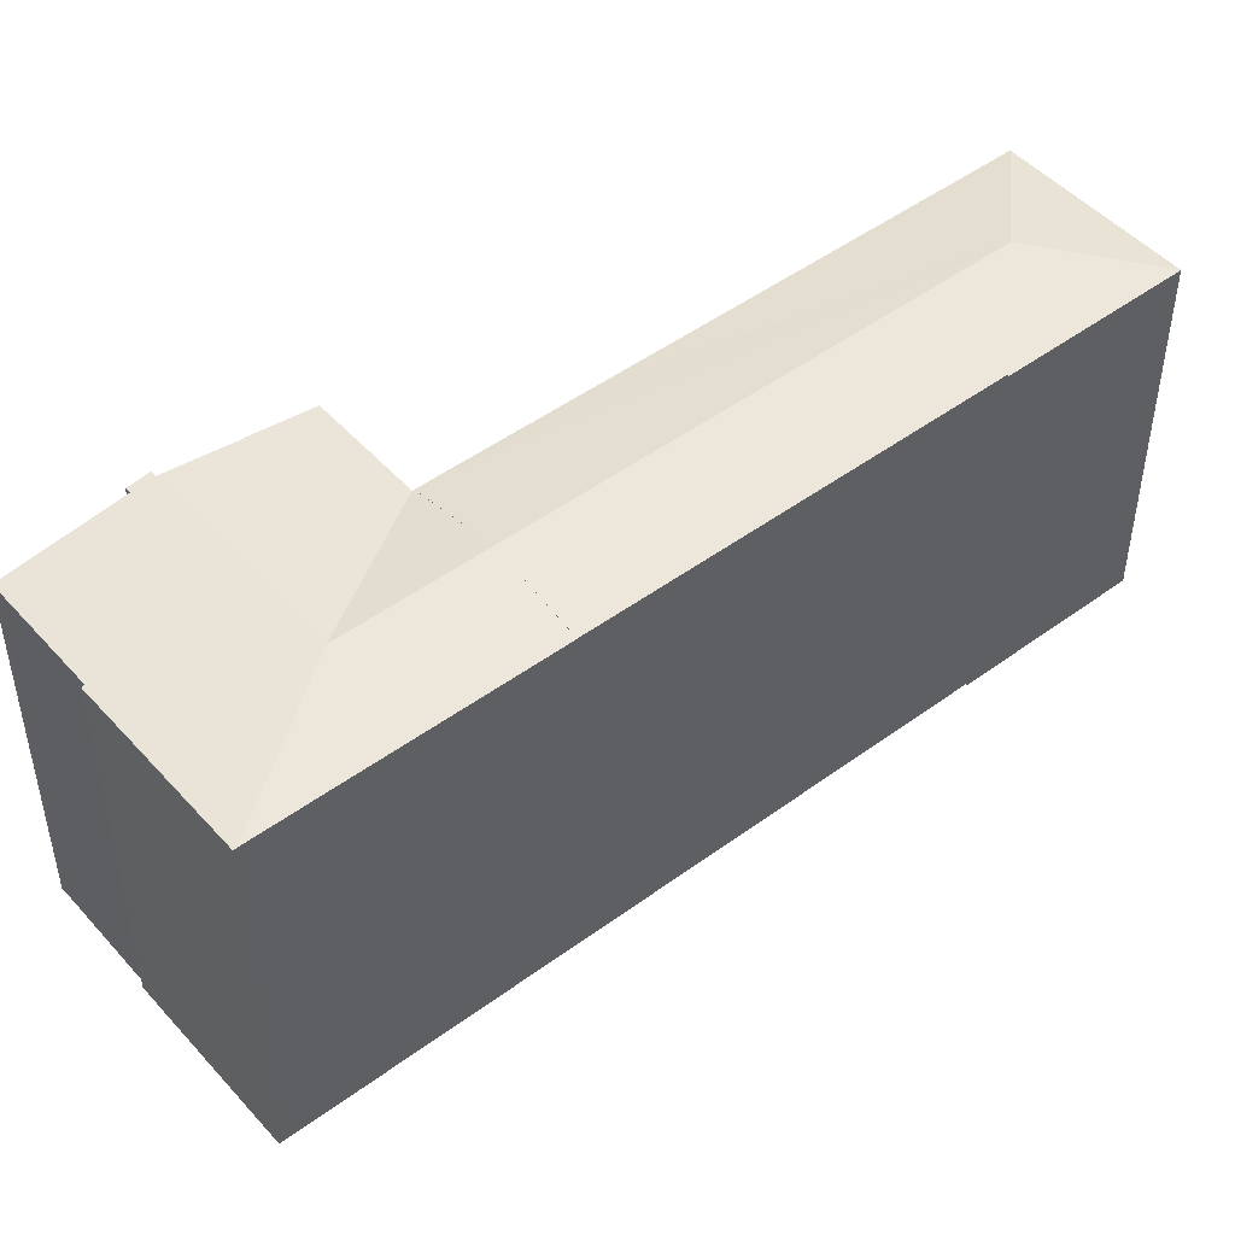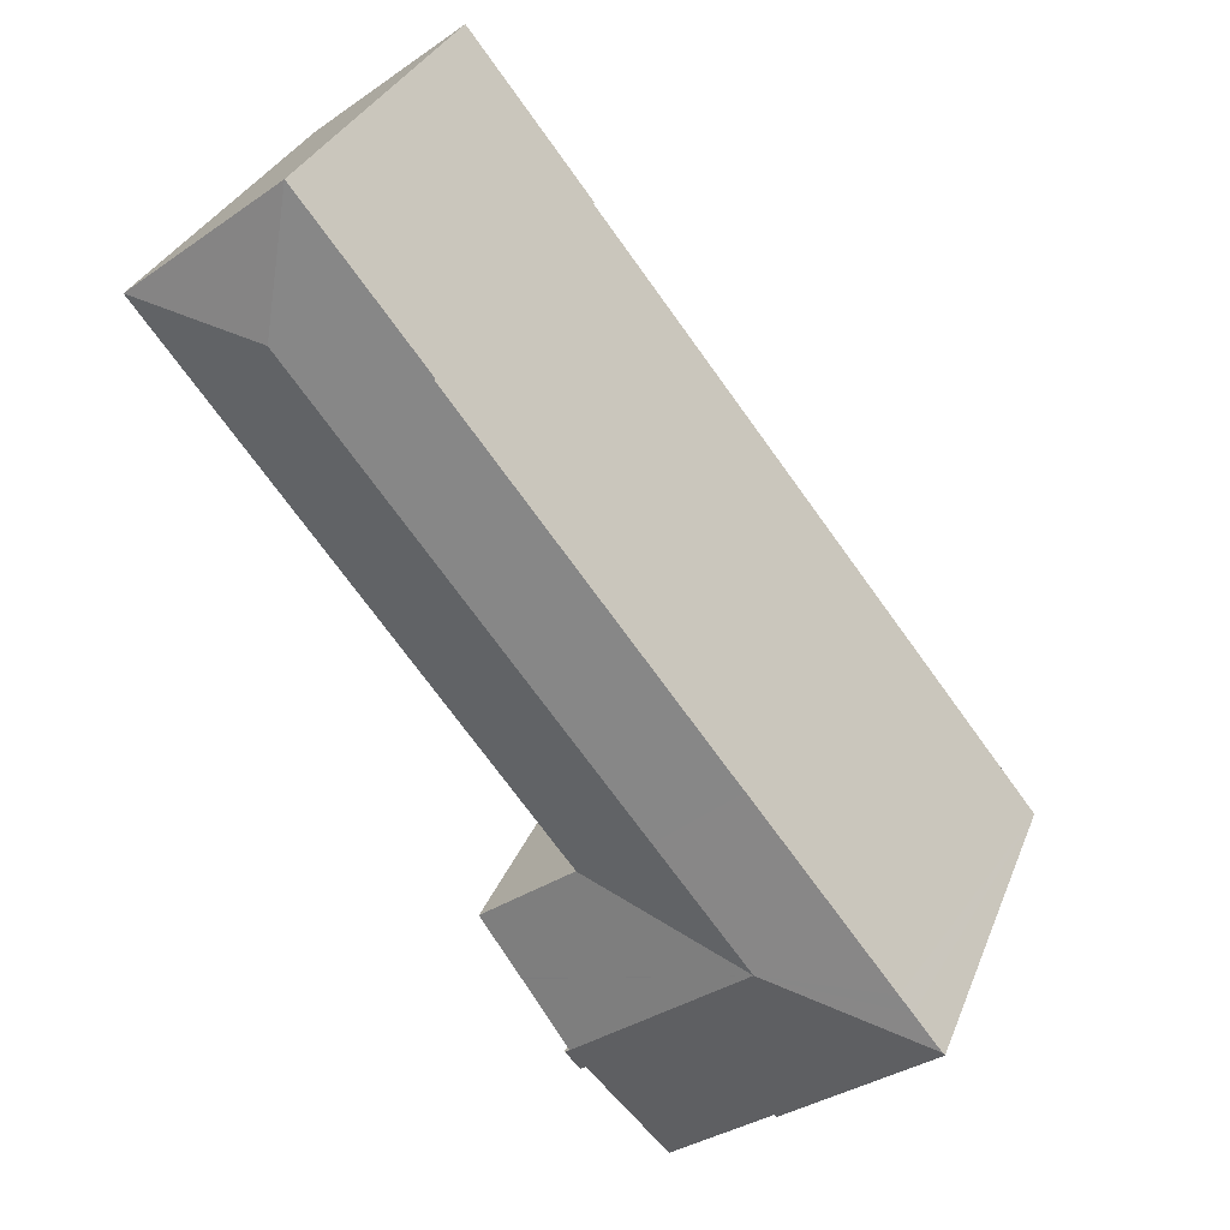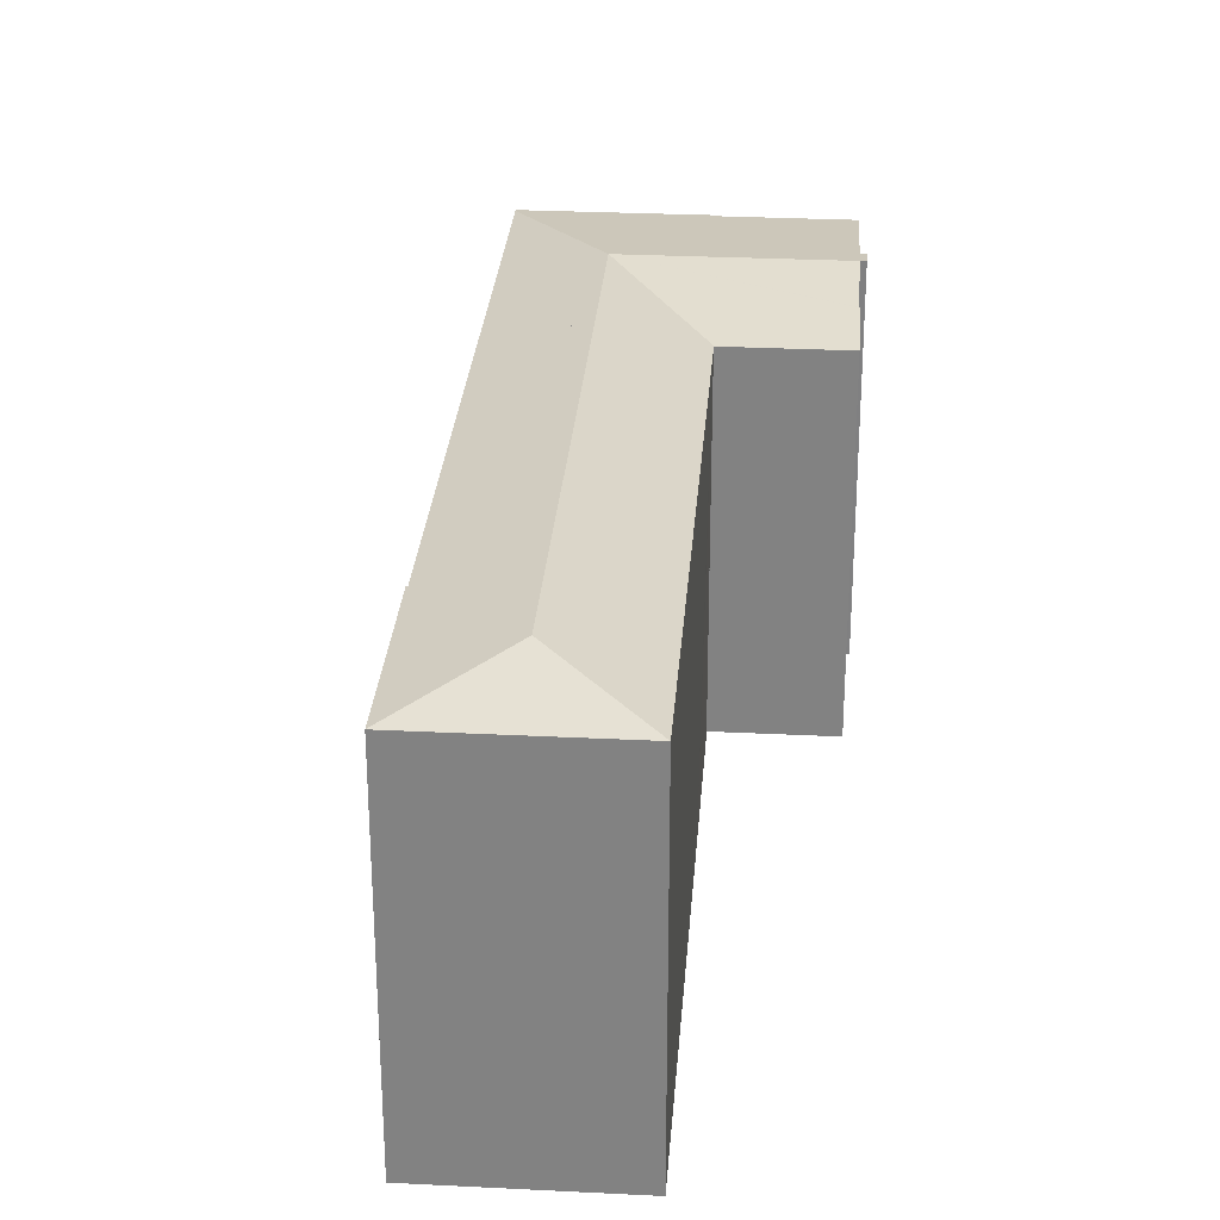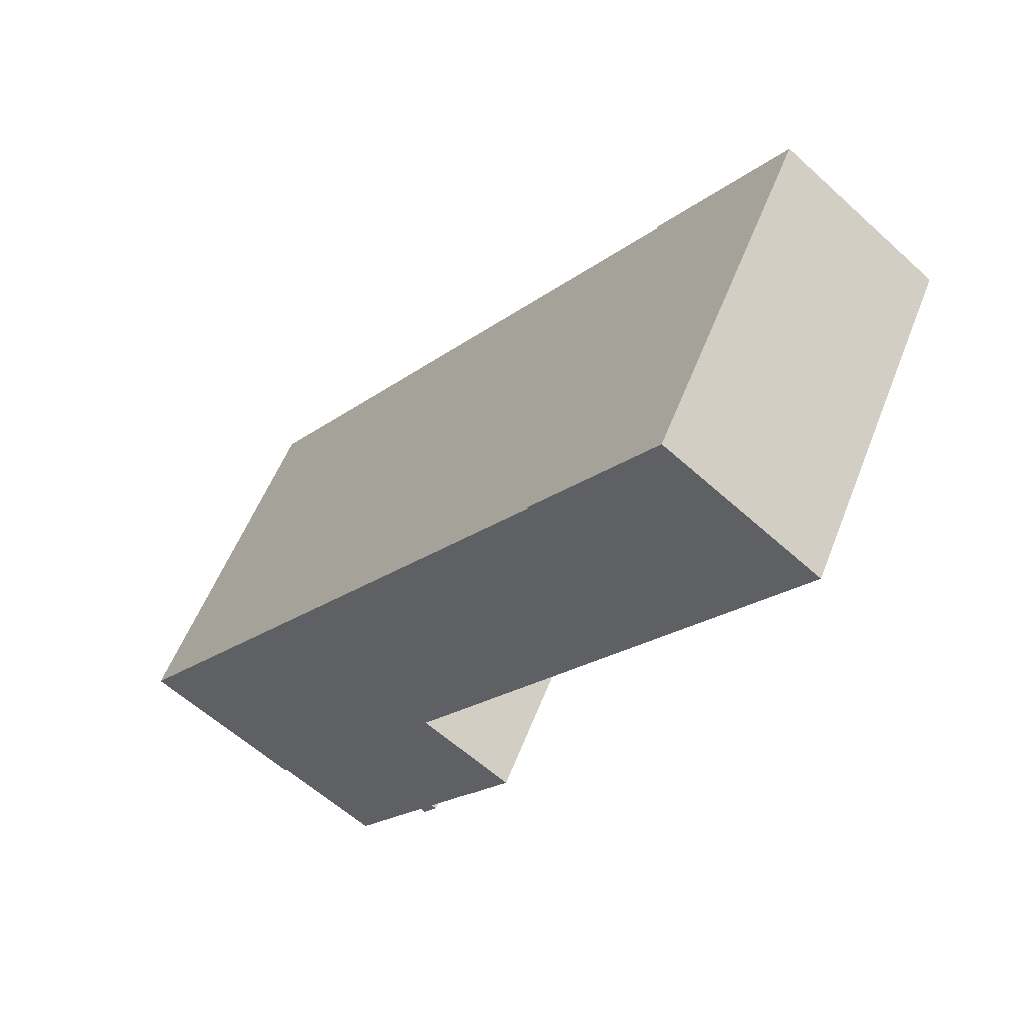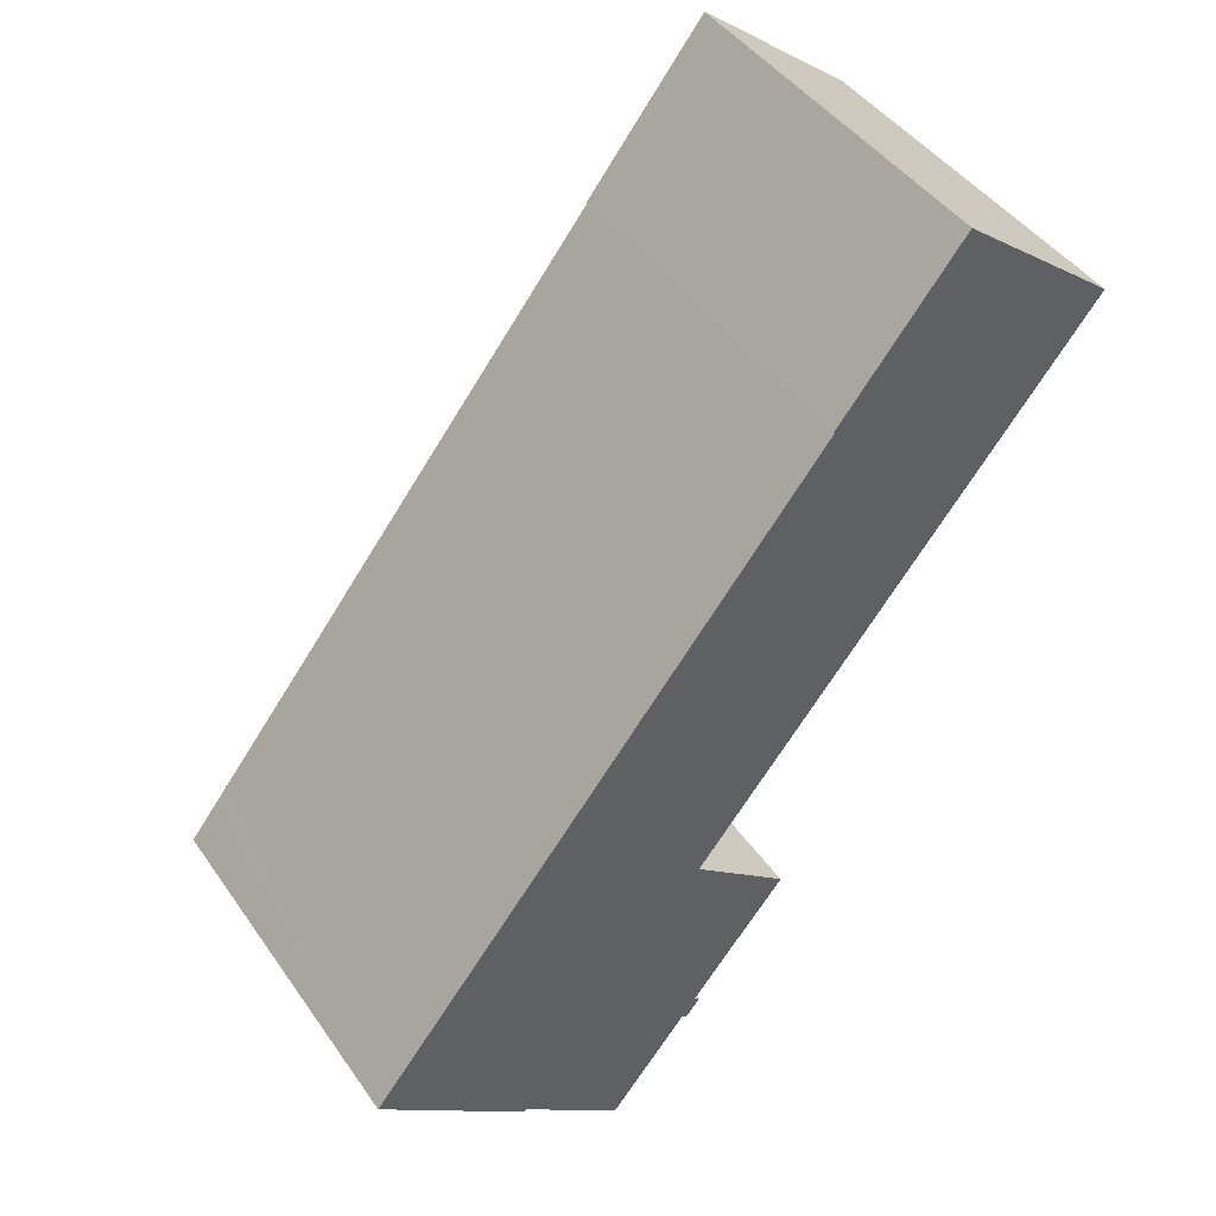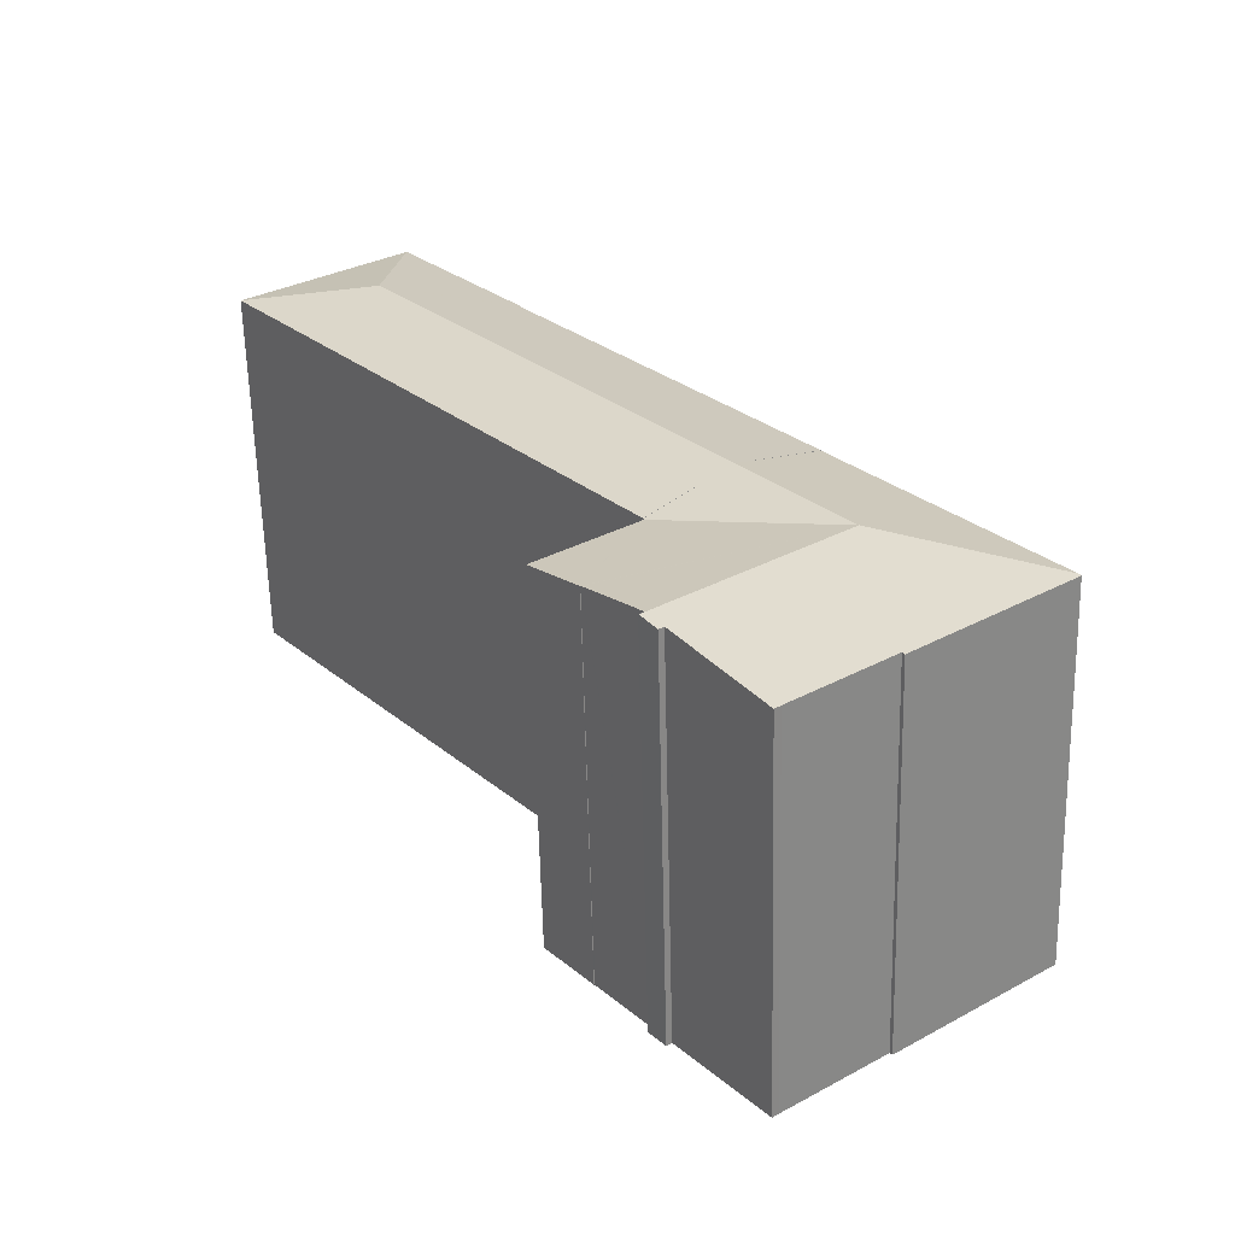
<metadata>
{"format":"obj","ext":"obj","renderer":"f3d","projection":"perspective","resolution":1024,"background":"white","views":[{"elev":48.1,"azim":-91.2,"up":"+Y"},{"elev":32.2,"azim":-160.5,"up":"+Z"},{"elev":28.7,"azim":42.6,"up":"+Y"},{"elev":54.6,"azim":21.0,"up":"+Z"},{"elev":44.2,"azim":-32.4,"up":"+Z"},{"elev":-61.2,"azim":-178.6,"up":"+Z"}]}
</metadata>
<code>
v  14.08 22.23 -0.292
v  19.35 22.23 -4.448
v  19.62 22.23 -4.678
v  0 21.15 1.295e-15
v  0.117 21.17 0.148
v  5.798 21.14 -4.598
v  9.602 22.23 3.254
v  6.854 21.14 -5.437
v  8.263 21.14 -6.556
v  8.555 21.17 -6.547
v  8.438 21.14 -6.695
v  8.612 21.17 -6.592
v  8.912 21.17 -6.827
v  10.99 21.17 -8.467
v  11.49 21.17 -8.856
v  18.53 22.06 -5.492
v  13.63 21.17 -10.54
v  13.86 21.17 -10.72
v  14.03 21.17 -10.87
v  14.18 21.17 -10.99
v  18.8 22.06 -5.717
v  1.742 21.17 2.203
v  2.491 21.17 3.144
v  3.582 21.17 4.524
v  10.63 21.17 13.44
v  14.95 22.23 10.02
v  19.34 21.15 6.538
v  19.28 21.15 6.46
v  19.31 21.14 6.433
v  22.18 21.65 -0.91
v  19.36 21.14 6.392
v  24.66 21.14 2.207
v  22.16 21.65 -0.889
v  22.13 21.66 -0.922
v  19.35 2.724e-16 -4.448
v  22.13 5.646e-17 -0.922
v  22.16 5.444e-17 -0.889
v  19.64 22.23 -4.651
v  19.64 2.848e-16 -4.651
v  18.8 3.501e-16 -5.717
v  19.62 2.864e-16 -4.678
v  18.53 3.363e-16 -5.492
v  14.18 6.729e-16 -10.99
v  8.555 4.009e-16 -6.547
v  8.438 4.099e-16 -6.695
v  19.34 -4.003e-16 6.538
v  19.28 -3.956e-16 6.46
v  22.18 5.572e-17 -0.91
v  24.66 -1.351e-16 2.207
v  10.63 -8.23e-16 13.44
v  14.95 -6.134e-16 10.02
v  19.36 -3.914e-16 6.392
v  19.31 -3.939e-16 6.433
v  13.86 6.563e-16 -10.72
v  14.03 6.653e-16 -10.87
v  11.49 5.423e-16 -8.856
v  13.63 6.455e-16 -10.54
v  10.99 5.185e-16 -8.467
v  8.912 4.18e-16 -6.827
v  8.612 4.036e-16 -6.592
v  0 0 0
v  8.263 4.014e-16 -6.556
v  6.854 3.329e-16 -5.437
v  5.798 2.815e-16 -4.598
v  0.117 -9.062e-18 0.148
v  1.742 -1.349e-16 2.203
v  2.491 -1.925e-16 3.144
v  3.582 -2.77e-16 4.524
v  33.69 22.24 33.72
v  32.78 21.18 41.6
v  41.57 21.18 34.65
v  25.86 21.17 32.87
v  25.93 21.19 32.82
v  10.63 21.19 13.44
v  25.68 21.17 14.54
v  20.18 21.17 7.576
v  19.5 21.17 6.729
v  19.34 21.17 6.538
v  25.93 -2.009e-15 32.82
v  25.86 -2.013e-15 32.87
v  32.78 -2.547e-15 41.6
v  41.57 -2.122e-15 34.65
v  25.68 -8.906e-16 14.54
v  20.18 -4.639e-16 7.576
v  19.5 -4.12e-16 6.729
g defaultobject
f 1 2 3
f 4 5 6
f 7 6 5
f 1 6 7
f 8 6 1
f 9 8 1
f 10 9 1
f 11 9 10
f 12 10 1
f 13 12 1
f 14 13 1
f 3 14 1
f 15 14 3
f 16 15 3
f 17 15 16
f 18 17 16
f 19 18 16
f 20 19 16
f 21 16 3
f 22 7 5
f 7 22 23
f 7 23 24
f 7 24 25
f 7 25 26
f 27 7 26
f 7 27 28
f 7 28 29
f 30 31 32
f 31 30 29
f 29 30 33
f 33 7 29
f 7 33 34
f 7 34 2
f 7 2 1
f 34 35 2
f 35 34 33
f 35 33 36
f 36 33 37
f 38 21 3
f 21 38 39
f 21 39 40
f 40 39 41
f 42 20 16
f 20 42 43
f 44 11 10
f 11 44 45
f 46 28 27
f 28 46 47
f 32 48 30
f 48 32 49
f 35 38 2
f 38 35 39
f 50 26 25
f 26 50 27
f 27 50 46
f 46 50 51
f 47 29 28
f 29 47 31
f 31 47 32
f 32 47 52
f 32 52 49
f 52 47 53
f 40 16 21
f 16 40 42
f 43 19 20
f 19 43 18
f 18 43 54
f 54 43 55
f 54 17 18
f 17 54 15
f 15 54 14
f 14 54 13
f 13 54 12
f 12 54 10
f 10 54 56
f 10 56 44
f 56 54 57
f 44 56 58
f 44 58 59
f 44 59 60
f 45 9 11
f 9 45 8
f 8 45 6
f 6 45 4
f 4 45 61
f 61 45 62
f 61 62 63
f 61 63 64
f 48 33 30
f 33 48 37
f 61 5 4
f 5 61 22
f 22 61 23
f 23 61 24
f 24 61 25
f 25 61 65
f 25 65 50
f 50 65 66
f 50 66 67
f 50 67 68
f 40 35 42
f 35 40 39
f 39 40 41
f 58 47 59
f 47 58 53
f 53 58 52
f 52 58 49
f 49 58 56
f 49 56 57
f 49 57 54
f 49 54 55
f 49 55 37
f 37 55 43
f 37 43 35
f 35 43 42
f 37 35 36
f 49 37 48
f 64 65 61
f 65 64 66
f 66 64 67
f 67 64 68
f 68 64 50
f 50 64 51
f 51 64 46
f 46 64 63
f 46 63 62
f 46 62 47
f 47 62 44
f 44 62 45
f 47 44 60
f 47 60 59
f 69 70 71
f 69 72 70
f 72 69 73
f 73 69 26
f 73 26 74
f 75 69 71
f 69 75 76
f 69 76 77
f 69 77 78
f 69 78 26
f 79 72 73
f 72 79 80
f 46 26 78
f 26 46 74
f 74 46 50
f 50 46 51
f 72 81 70
f 81 72 80
f 74 79 73
f 79 74 50
f 81 71 70
f 71 81 82
f 82 75 71
f 75 82 83
f 75 83 76
f 76 83 77
f 77 83 84
f 77 84 85
f 77 46 78
f 46 77 85
f 85 51 46
f 51 85 84
f 51 84 83
f 51 83 50
f 50 83 79
f 79 83 82
f 79 82 80
f 80 82 81

</code>
